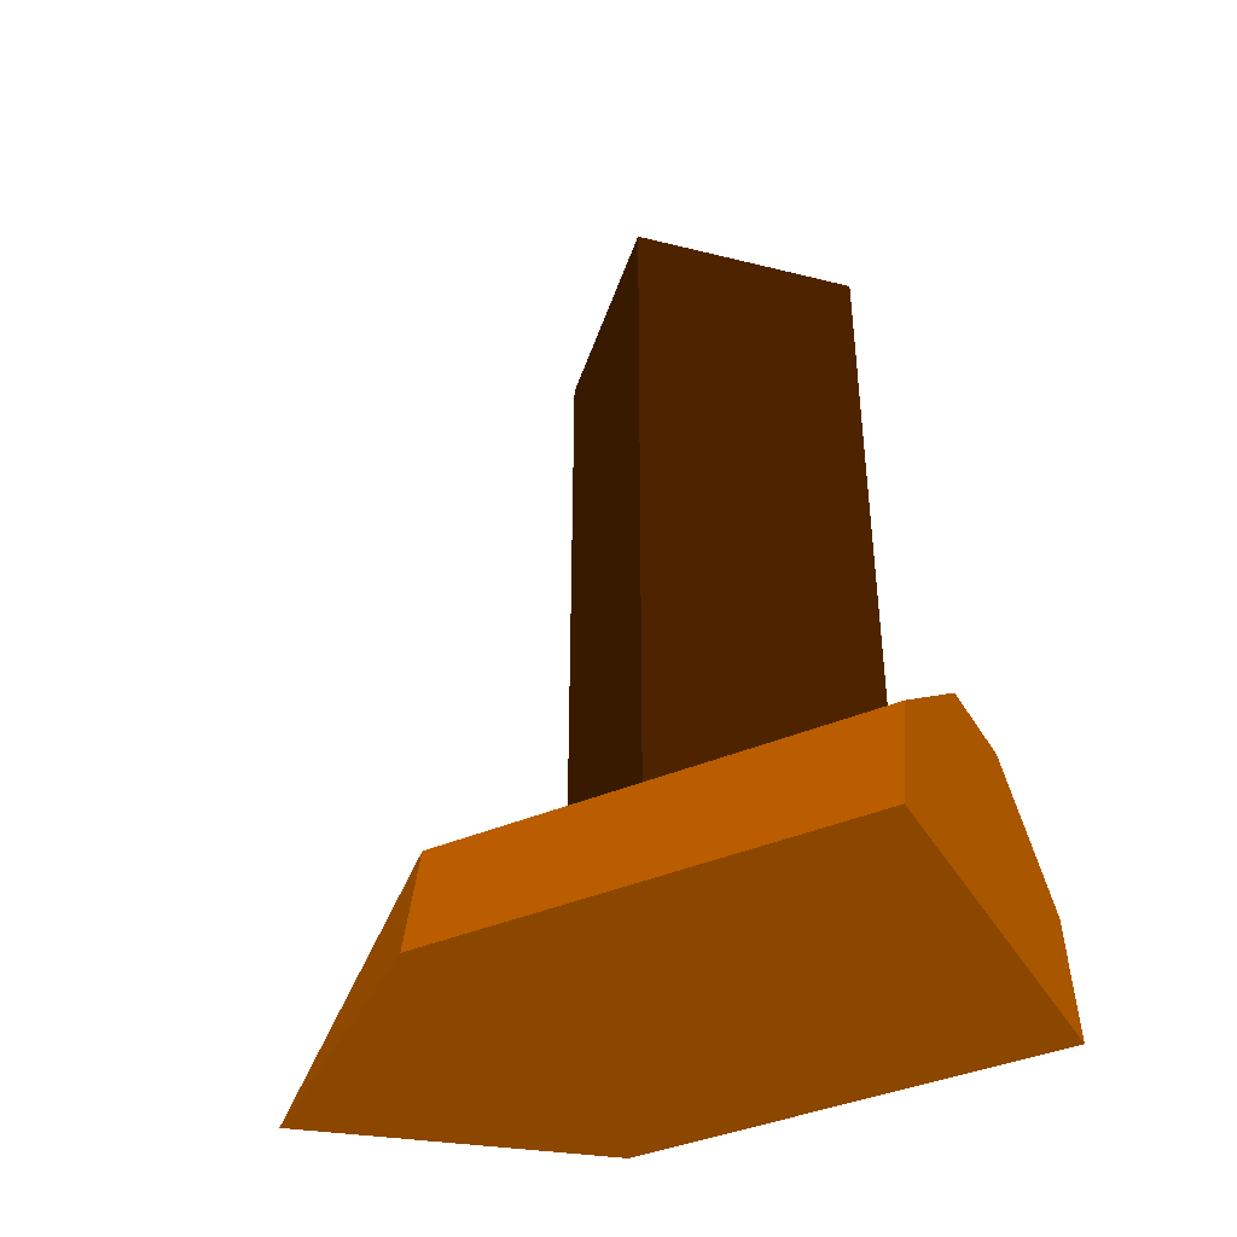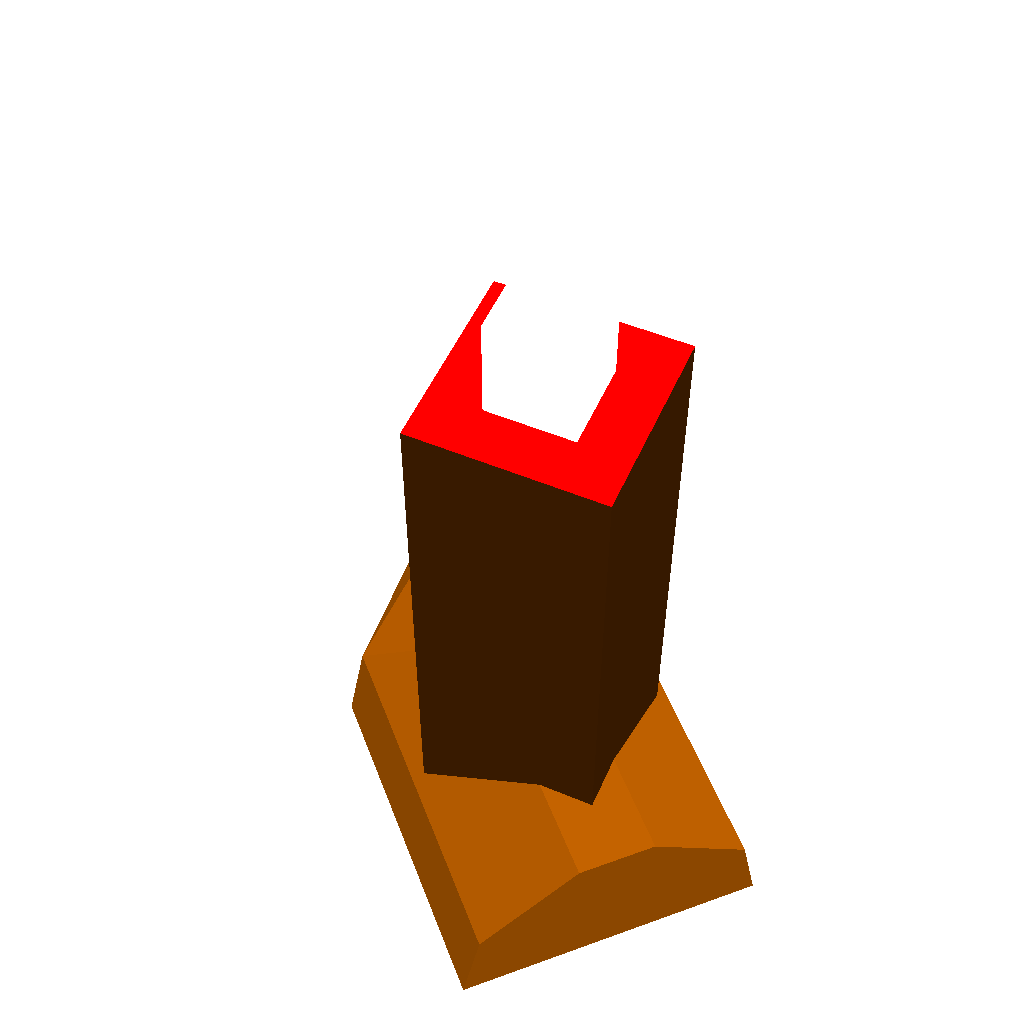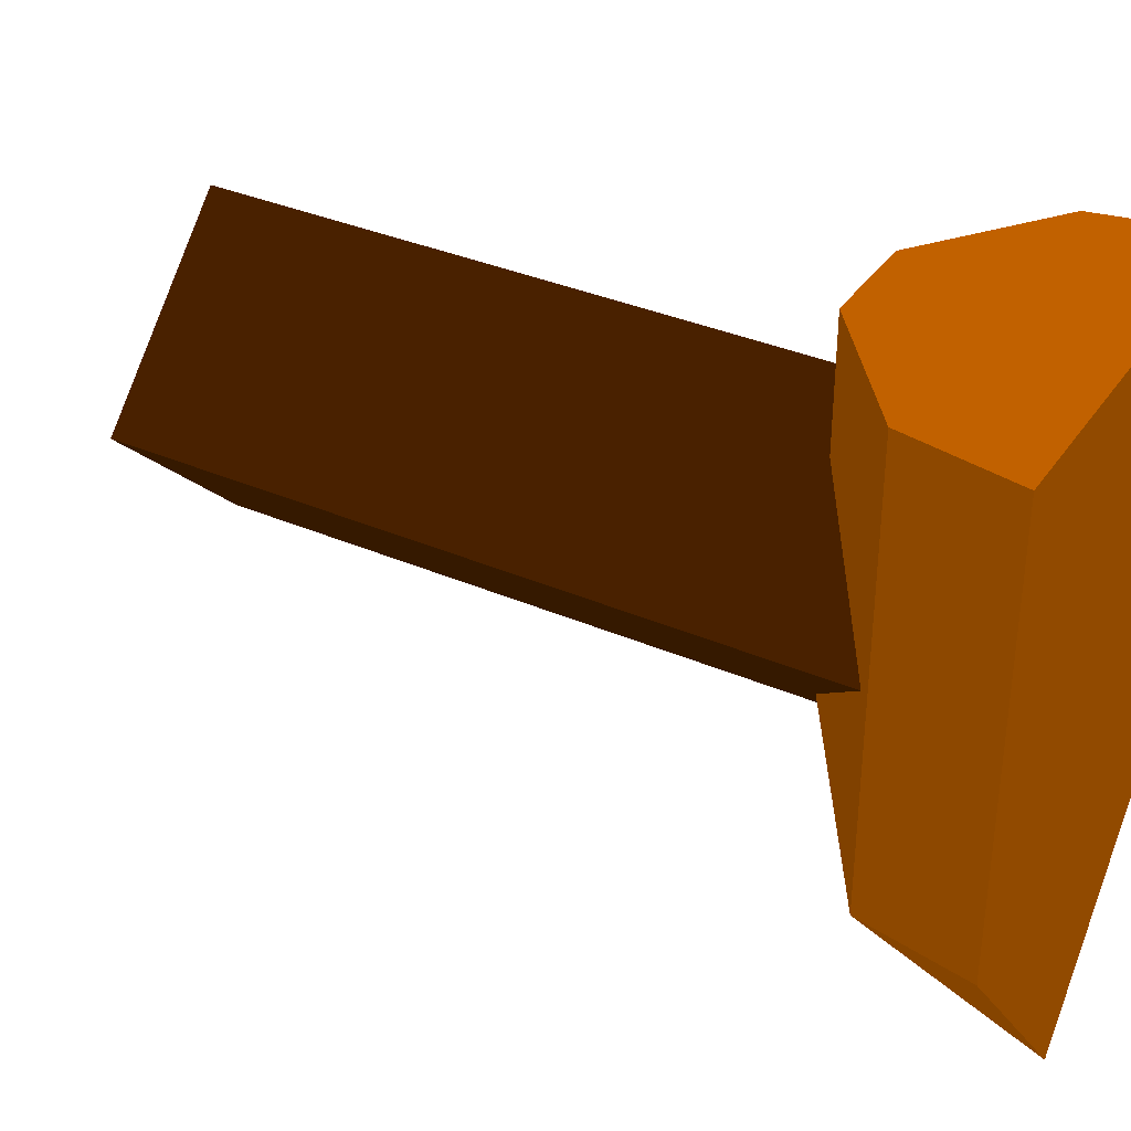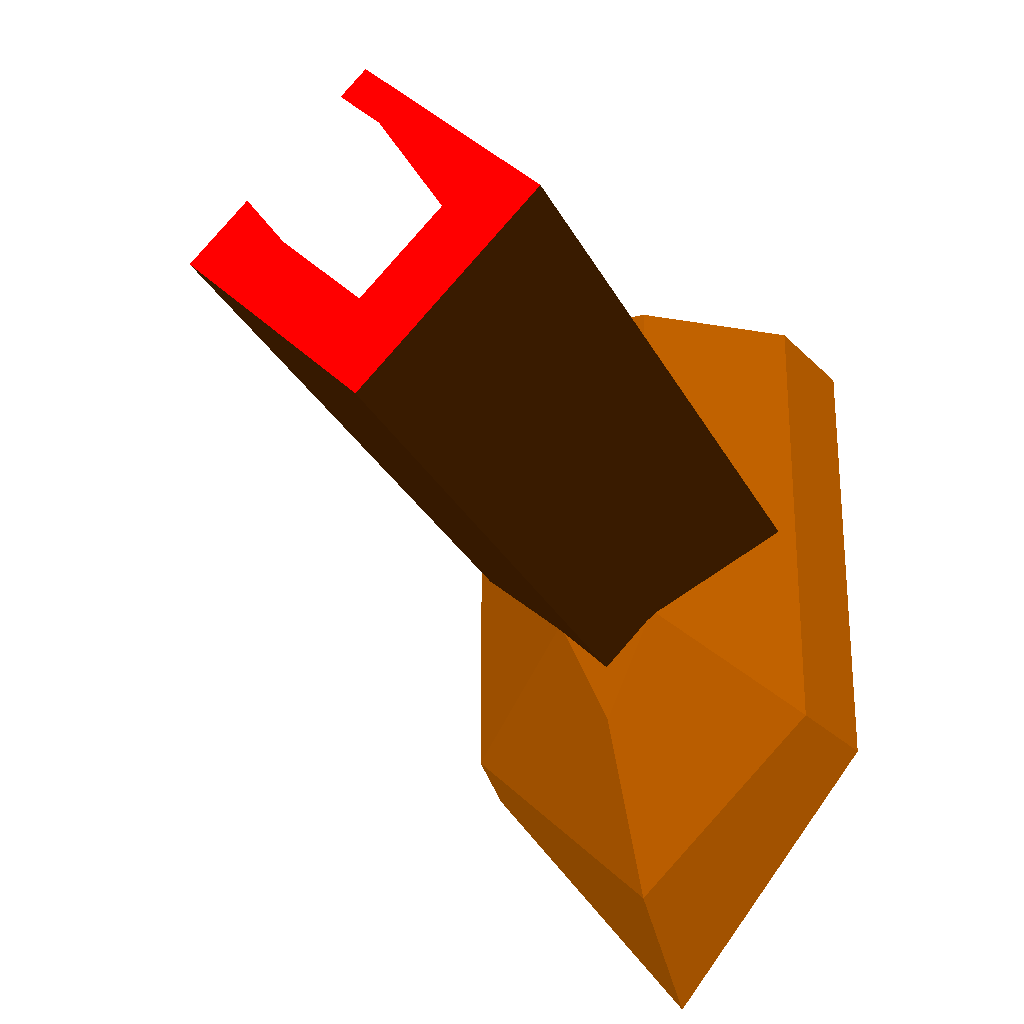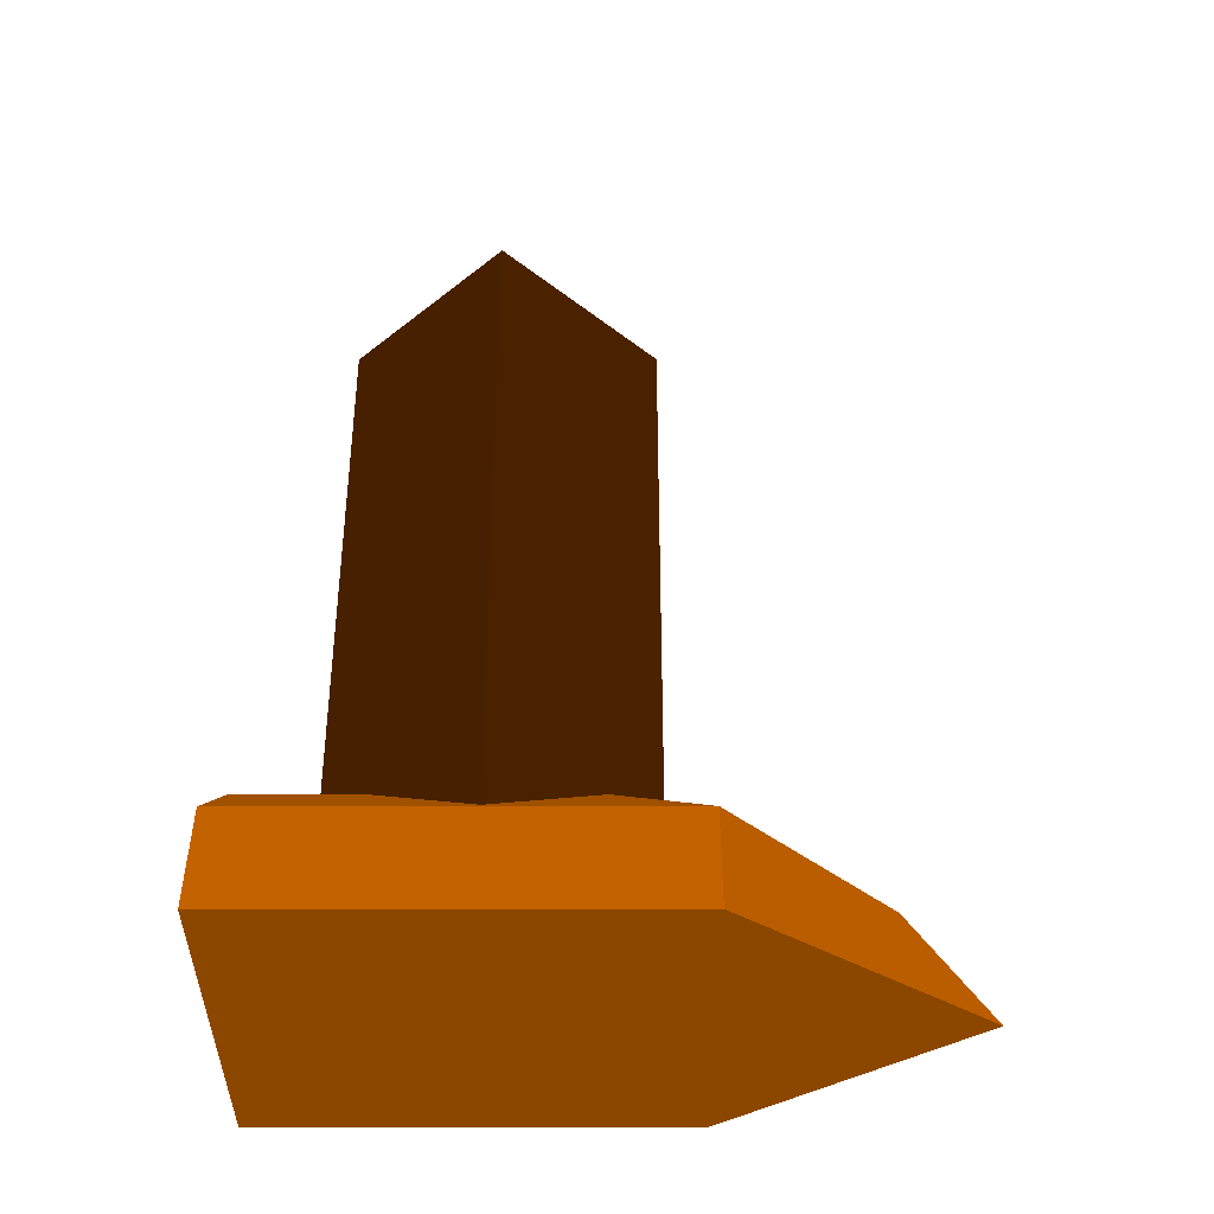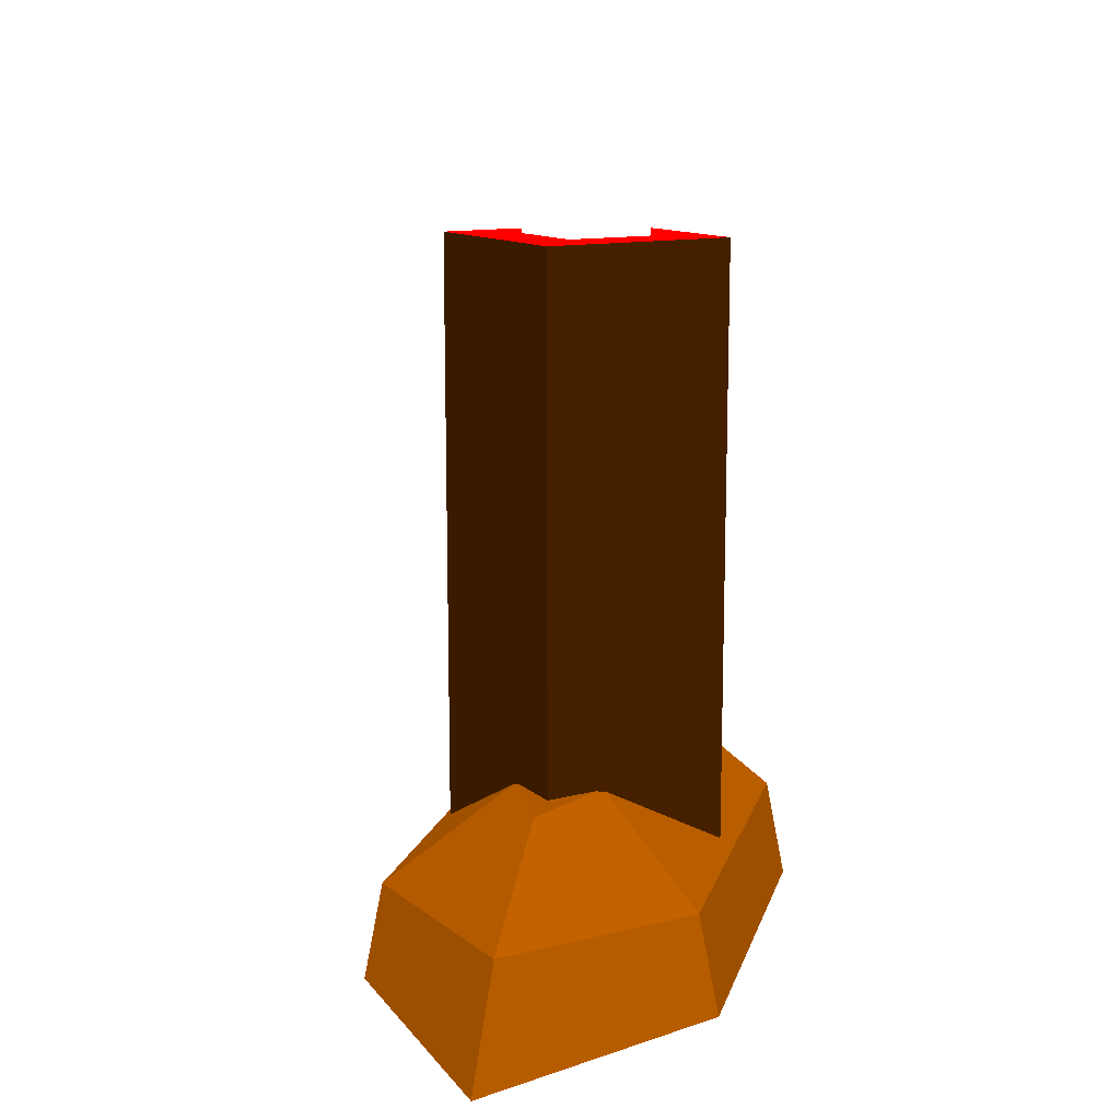
<metadata>
{"format":"obj","ext":"obj","renderer":"f3d","projection":"perspective","resolution":1024,"background":"white","views":[{"elev":-40.1,"azim":-62.1,"up":"+Y"},{"elev":53.0,"azim":-21.1,"up":"+Y"},{"elev":35.4,"azim":-60.2,"up":"+Z"},{"elev":-27.0,"azim":-158.2,"up":"+Z"},{"elev":-38.0,"azim":90.1,"up":"+Y"},{"elev":12.9,"azim":-165.5,"up":"+Y"}]}
</metadata>
<code>
o gunner_body.002
v 0.000442 -0.2056 -0.07767 0.1608 0.0745 0
v 0.07746 -0.2056 -0.000652 0.1608 0.0745 0
v 0.000442 -0.2056 0.07637 0.1608 0.0745 0
v -0.07658 -0.2056 -0.000652 0.1608 0.0745 0
v 0.000442 0.1506 -0.07767 0.1608 0.0745 0
v 0.07746 0.1506 -0.000652 0.1608 0.0745 0
v 0.000442 0.1506 0.07637 0.1608 0.0745 0
v -0.07658 0.1506 -0.000652 0.1608 0.0745 0
v 0.09554 -0.2347 0.1138 0.4 0.2039 0
v -0.09469 -0.2347 0.1138 0.4 0.2039 0
v -0.09469 -0.2347 -0.09757 0.4 0.2039 0
v 0.09554 -0.2347 -0.09757 0.4 0.2039 0
v 0.000426 -0.2347 -0.2179 0.4 0.2039 0
v 0.08457 -0.1801 0.1138 0.4 0.2039 0
v -0.08372 -0.1801 0.1138 0.4 0.2039 0
v -0.08372 -0.1801 -0.09757 0.4 0.2039 0
v 0.08457 -0.1801 -0.09757 0.4 0.2039 0
v 0.000426 -0.1801 -0.1785 0.4 0.2039 0
v 0.02379 -0.134 0.1138 0.4 0.2039 0
v -0.02294 -0.134 0.1138 0.4 0.2039 0
v -0.02294 -0.134 -0.05161 0.4 0.2039 0
v 0.02379 -0.134 -0.05161 0.4 0.2039 0
v 0.000426 -0.134 -0.1046 0.4 0.2039 0
v 0.000442 0.1506 -0.07767 1 0 0
v 0.07746 0.1506 -0.000652 1 0 0
v 0.000442 0.1506 0.07637 1 0 0
v -0.07658 0.1506 -0.000652 1 0 0
v 0 0.1408 -0.03486 1 1 1
v 0 0.2105 -0.03486 1 1 1
v 0.03486 0.1408 0 1 1 1
v 0.03486 0.2105 0 1 1 1
v 0 0.1408 0.03486 1 1 1
v 0 0.2105 0.03486 1 1 1
v -0.03486 0.1408 0 1 1 1
v -0.03486 0.2105 0 1 1 1
f 1 5 6 2
f 2 6 7 3
f 3 7 8 4
f 4 8 5 1
f 10 11 12 9
f 11 13 12
f 16 15 20 21
f 17 18 23 22
f 10 9 14 15
f 13 11 16 18
f 11 10 15 16
f 9 12 17 14
f 12 13 18 17
f 18 16 21 23
f 14 17 22 19
f 15 14 19 20
f 23 21 20 19 22
f 24 27 26 25
f 28 29 31 30
f 30 31 33 32
f 31 29 35 33
f 32 33 35 34
f 34 35 29 28
f 28 30 32 34

</code>
